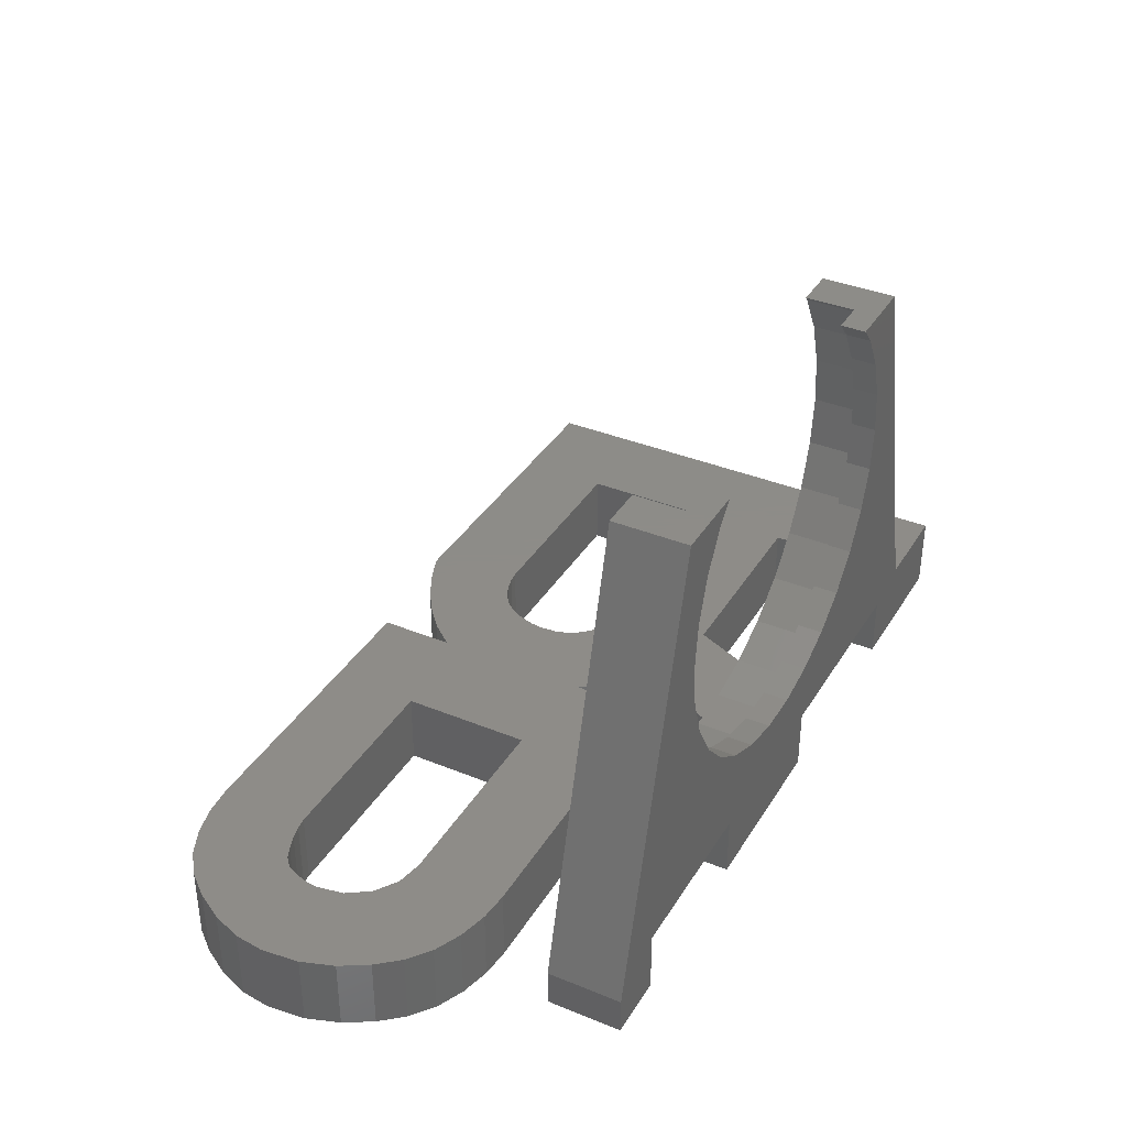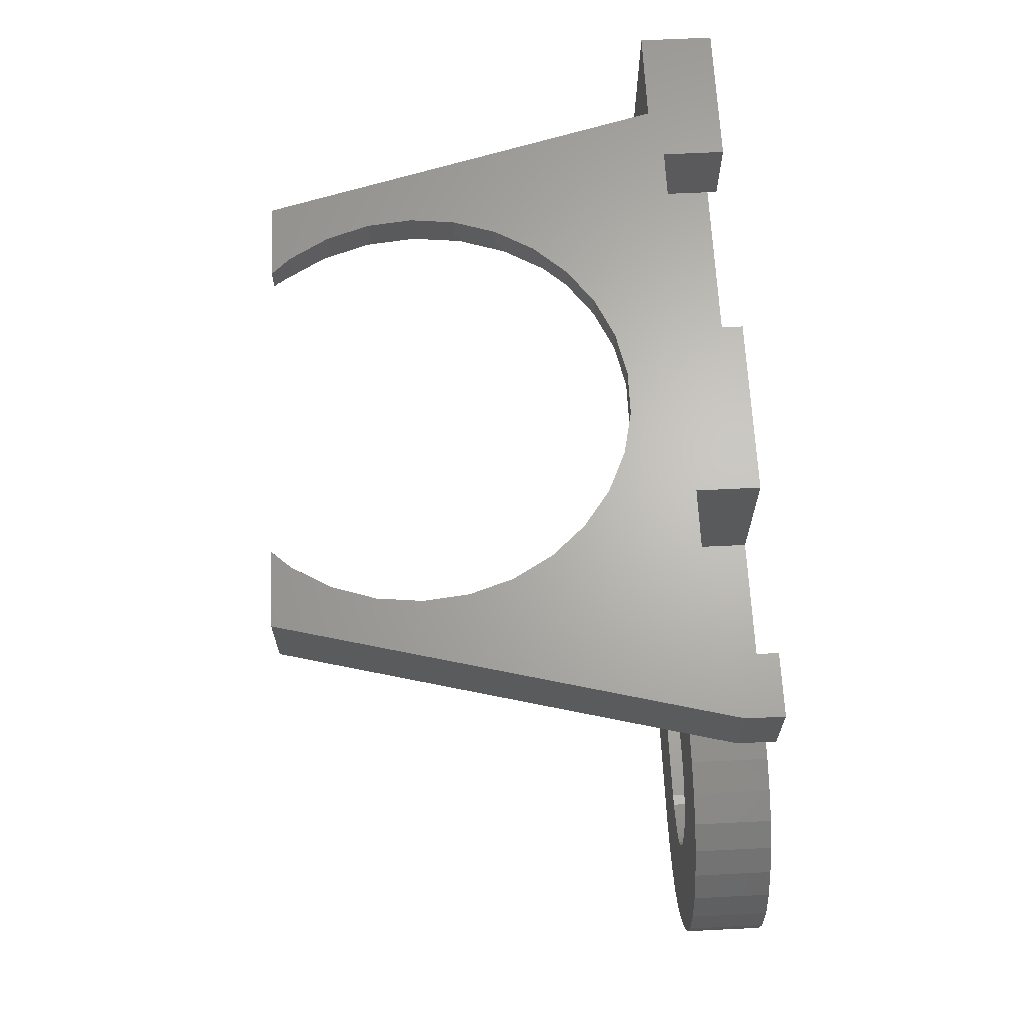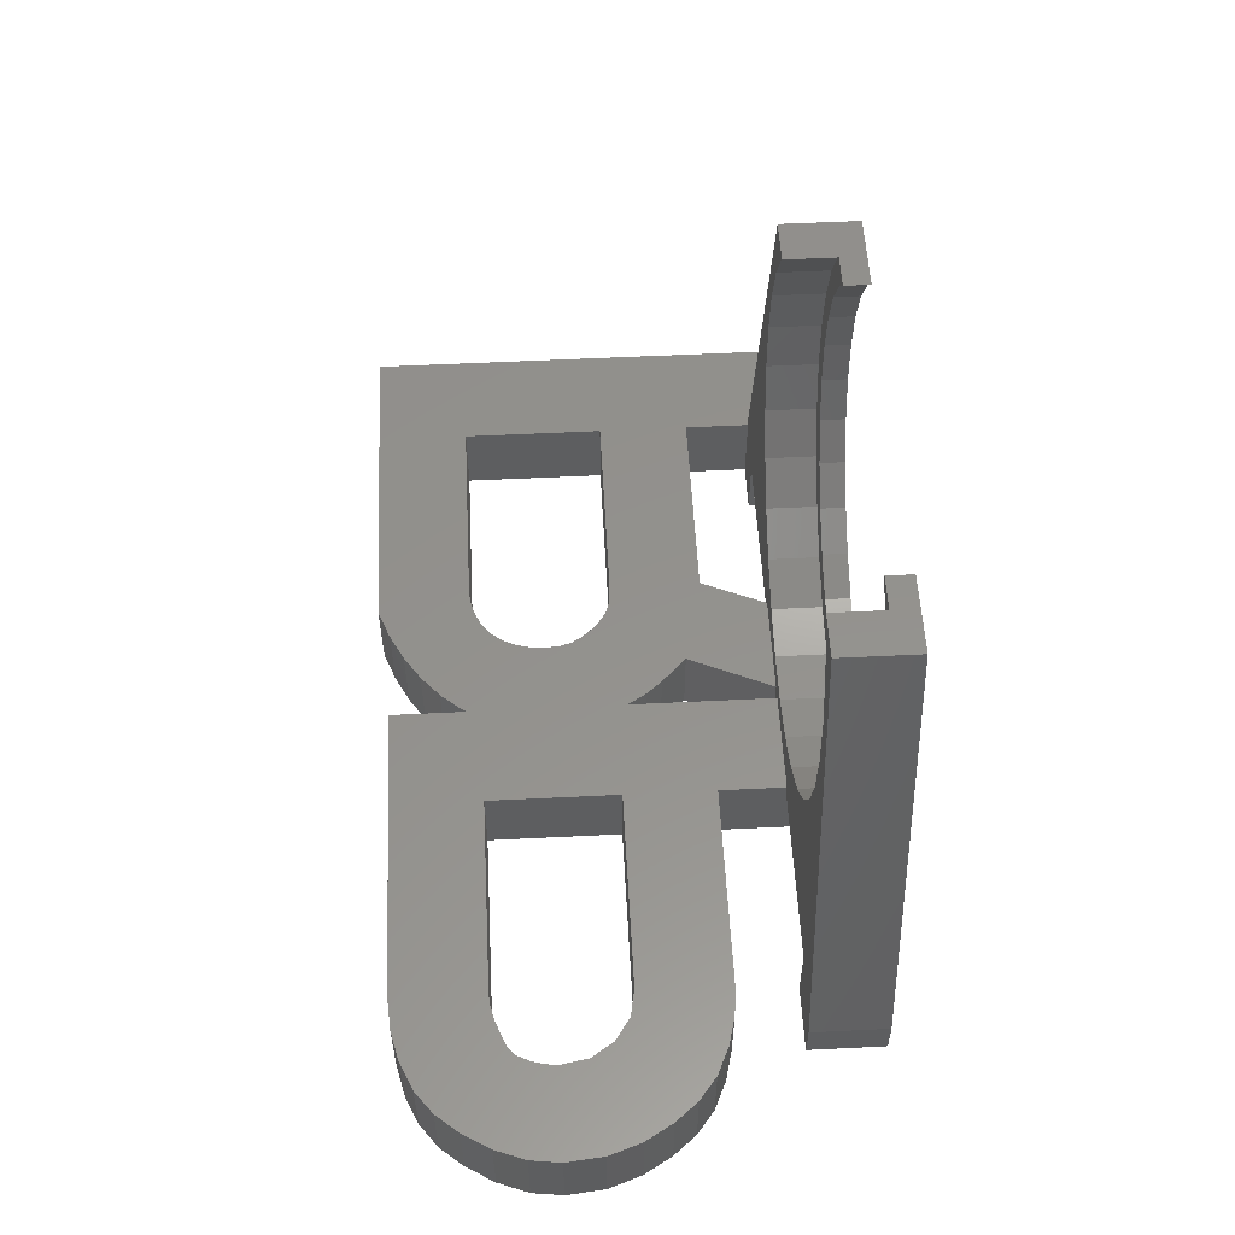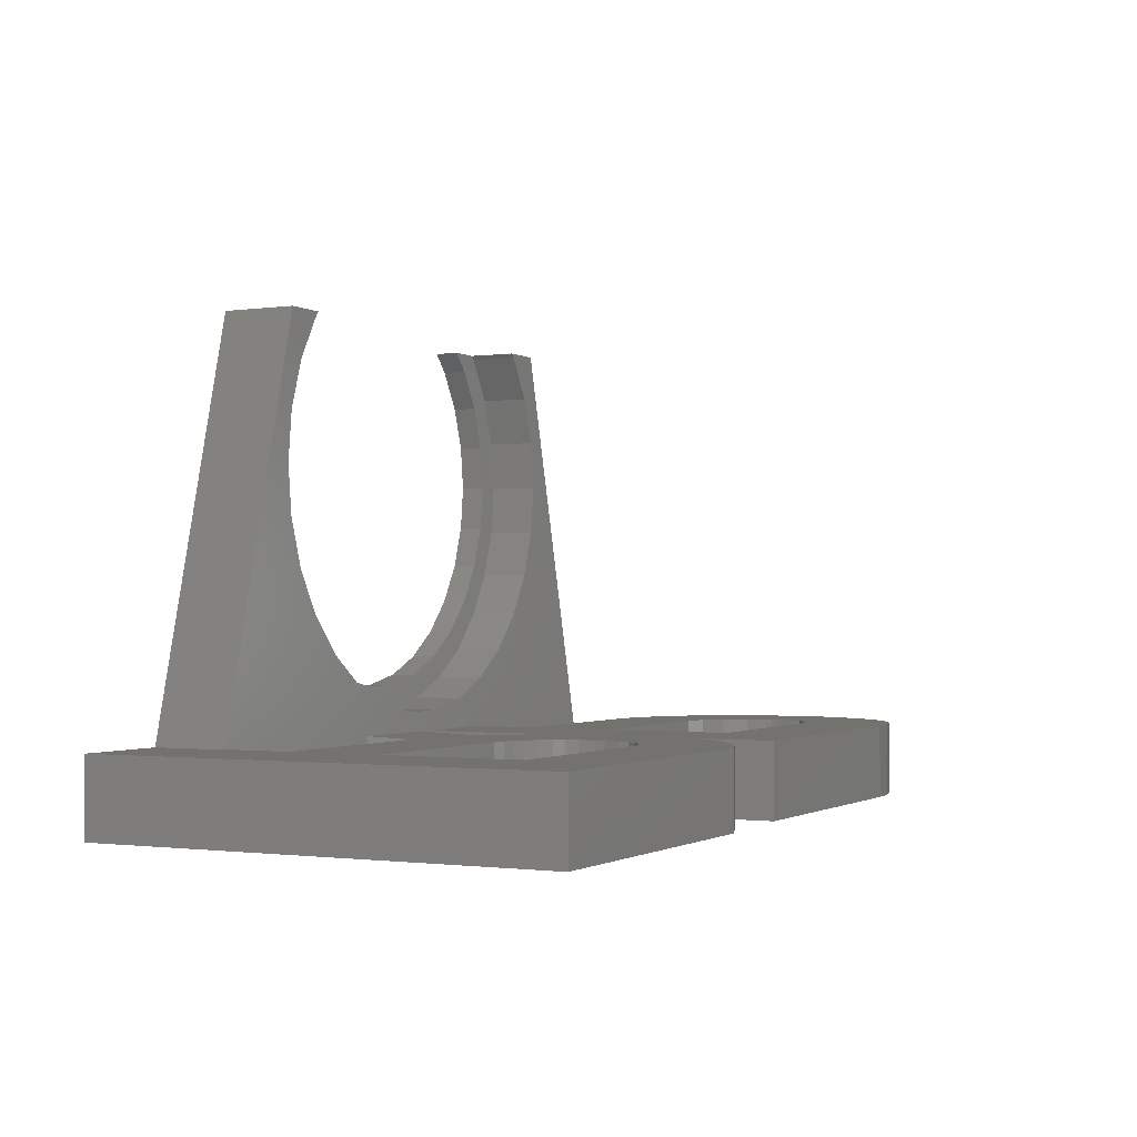
<metadata>
{"format":"stl","ext":"stl","renderer":"f3d","projection":"perspective","resolution":1024,"background":"white","views":[{"elev":36.7,"azim":117.9,"up":"+Z"},{"elev":65.6,"azim":87.2,"up":"+Y"},{"elev":55.3,"azim":87.0,"up":"+Z"},{"elev":-1.1,"azim":-62.9,"up":"+Z"}]}
</metadata>
<code>
# stl→obj: 266 verts, 544 faces
v -34.4 5.511e-16 6
v -26.73 5.511e-16 6
v -34.4 -1.837e-16 0
v -15.53 3.908e-15 33.41
v -18.5 4.47e-15 38
v 22.5 4.286e-16 5
v 27.5 1.837e-16 3
v 22.5 -1.837e-16 0
v -22.5 4.286e-16 5
v -1.777 9.911e-16 9.593
v 1.777 9.911e-16 9.593
v -12.4 4.47e-15 38
v -13.75 4.285e-15 36.49
v -16.63 3.494e-15 30.03
v 5.253 1.082e-15 10.33
v -5.6 4.286e-16 5
v -15.53 2.215e-15 19.59
v -16.63 2.629e-15 22.97
v -17 3.062e-15 26.5
v -11.38 1.514e-15 13.87
v -13.75 1.838e-15 16.51
v -8.5 1.259e-15 11.78
v -22.5 -1.837e-16 0
v 8.8 4.286e-16 5
v 11.38 1.514e-15 13.87
v 8.5 1.259e-15 11.78
v 13.75 1.838e-15 16.51
v 15.53 2.215e-15 19.59
v 17 3.062e-15 26.5
v 18.5 4.47e-15 38
v 16.63 2.629e-15 22.97
v 16.63 3.494e-15 30.03
v 15.53 3.908e-15 33.41
v 13.75 4.285e-15 36.49
v 12.4 4.47e-15 38
v 27.5 -1.837e-16 0
v -5.253 1.082e-15 10.33
v 8.8 -1.837e-16 0
v -5.6 -1.837e-16 0
v -34.4 -36.8 6
v -10.4 -29.6 6
v -26.4 -29.6 6
v -8.8 -36.8 6
v -26.73 -6 6
v 8.8 -28.8 6
v 0.8 -17.6 6
v -10.4 -11.2 6
v 24.8 -28.8 6
v 29.6 -35.2 6
v 31.8 -34.2 6
v 24.8 -36 6
v 27.2 -35.8 6
v 0.8 -29.92 6
v 0.8 -36 6
v -3.2 -12.8 6
v -6.4 -28 6
v -7.3 -28.7 6
v -2.5 -33.5 6
v -8.4 -29.2 6
v -4.4 -34.8 6
v -26.4 -11.2 6
v -10.4 -18.4 6
v 8.8 -11.2 6
v 8.8 -6 6
v 0.8 -6 6
v 29.6 -12 6
v 24.8 -11.2 6
v 31.8 -13 6
v 36.4 -18.4 6
v 37.3 -21 6
v -4.9 -24.9 6
v -5.2 -26 6
v -0.8 -32 6
v -0.225 -6 6
v -8.171 -6 6
v -5.7 -27.1 6
v -0.1 -16.1 6
v -1.2 -14.8 6
v -26.4 -18.4 6
v -26.4 -6 6
v -7.2 -19.3 6
v -6.4 -20 6
v -4.8 -24 6
v 0.6 -30.3 6
v -5.2 -21.6 6
v -4.9 -22.6 6
v 30.3 -24.9 6
v 30 -26 6
v 36.4 -28.8 6
v -5.7 -20.8 6
v -6.5 -35.9 6
v -9.5 -29.5 6
v 8.8 -18.4 6
v -8 -18.8 6
v 30 -21.8 6
v 30.4 -24 6
v 37.3 -26.4 6
v 28.8 -27.6 6
v 27.9 -28 6
v 35.1 -31 6
v 28.8 -20 6
v 37.6 -24 6
v 29.5 -27 6
v 33.6 -32.8 6
v 26.8 -28.4 6
v -9 -18.5 6
v 27.2 -11.4 6
v 33.6 -14.4 6
v 35.1 -16.2 6
v 27 -18.8 6
v 24.8 -18.4 6
v 25.7 -28.7 6
v -34.4 -36.8 4.507e-15
v -10.4 -11.2 1.372e-15
v -26.4 -18.4 2.253e-15
v -26.4 -11.2 1.372e-15
v -26.4 -6 7.348e-16
v 0.8 -36 4.409e-15
v 27.2 -35.8 4.384e-15
v 24.8 -36 4.409e-15
v 0.8 -3.657 4.479e-16
v 8.8 -18.4 2.253e-15
v 31.8 -13 1.592e-15
v 33.6 -14.4 1.763e-15
v -4.9 -22.6 2.768e-15
v 8.8 -11.2 1.372e-15
v -4.8 -24 2.939e-15
v 24.8 -11.2 1.372e-15
v 27.2 -11.4 1.396e-15
v 8.8 -28.8 3.527e-15
v -9.5 -29.5 3.613e-15
v -8.4 -29.2 3.576e-15
v -7.3 -28.7 3.515e-15
v -6.4 -28 3.429e-15
v -5.7 -27.1 3.319e-15
v -5.2 -26 3.184e-15
v 24.8 -18.4 2.253e-15
v 35.1 -16.2 1.984e-15
v 28.8 -20 2.449e-15
v 36.4 -18.4 2.253e-15
v 30 -21.8 2.67e-15
v 37.3 -21 2.572e-15
v 30.3 -24.9 3.049e-15
v 37.6 -24 2.939e-15
v 28.8 -27.6 3.38e-15
v 37.3 -26.4 3.233e-15
v 25.7 -28.7 3.515e-15
v 36.4 -28.8 3.527e-15
v 29.6 -35.2 4.311e-15
v 24.8 -28.8 3.527e-15
v 0.8 -29.92 3.664e-15
v 0.6 -30.3 3.711e-15
v -4.9 -24.9 3.049e-15
v -1.2 -14.8 1.812e-15
v -8 -18.8 2.302e-15
v -3.2 -12.8 1.567e-15
v -10.4 -18.4 2.253e-15
v -10.4 -29.6 3.625e-15
v -26.4 -29.6 3.625e-15
v -9 -18.5 2.266e-15
v 29.6 -12 1.47e-15
v 0.8 -17.6 2.155e-15
v 27 -18.8 2.302e-15
v -5.7 -20.8 2.547e-15
v -6.4 -20 2.449e-15
v -0.1 -16.1 1.972e-15
v 30.4 -24 2.939e-15
v -7.2 -19.3 2.363e-15
v -5.2 -21.6 2.645e-15
v -8.8 -36.8 4.507e-15
v -6.5 -35.9 4.396e-15
v 30 -26 3.184e-15
v 27.9 -28 3.429e-15
v 26.8 -28.4 3.478e-15
v 29.5 -27 3.306e-15
v -22.5 -6 7.348e-16
v 35.1 -31 3.796e-15
v 33.6 -32.8 4.017e-15
v 31.8 -34.2 4.188e-15
v -4.4 -34.8 4.262e-15
v -2.5 -33.5 4.102e-15
v -0.8 -32 3.919e-15
v -22.5 -6 5
v -8.171 -6 5
v 8.8 -6 5
v 22.5 -6 5
v 22.5 -6 7.348e-16
v 27.5 -6 7.348e-16
v 27.5 -6 3
v 18.5 -6 38
v 12.4 -2 38
v 15.07 -2 38
v 15.07 -6 38
v 13.75 -2 36.49
v 15.53 -2 33.41
v 16.63 -2 30.03
v 17 -2 26.5
v 16.63 -2 22.97
v 15.53 -2 19.59
v 13.75 -2 16.51
v 11.38 -2 13.87
v 8.5 -2 11.78
v 5.253 -2 10.33
v 1.777 -2 9.593
v -1.777 -2 9.593
v -5.253 -2 10.33
v -8.5 -2 11.78
v -11.38 -2 13.87
v -13.75 -2 16.51
v -15.53 -2 19.59
v -16.63 -2 22.97
v -17 -2 26.5
v -16.63 -2 30.03
v -15.53 -2 33.41
v -13.75 -2 36.49
v -12.4 -2 38
v -15.07 -2 38
v -18.5 -6 38
v -15.07 -6 38
v -0.225 -6 5
v 0.8 -6 5
v -5.871 -6 8.43
v -9.5 -6 10.05
v -12.71 -6 12.38
v 9.5 -6 10.05
v 5.871 -6 8.43
v 15.37 -6 37.67
v 15.37 -6 15.33
v 17.36 -6 34.23
v 12.71 -6 12.38
v 18.58 -6 30.45
v 1.986 -6 7.604
v -1.986 -6 7.604
v 19 -6 26.5
v 18.58 -6 22.55
v 17.36 -6 18.77
v -18.58 -6 30.45
v -17.36 -6 34.23
v -19 -6 26.5
v -15.37 -6 37.67
v -18.58 -6 22.55
v -17.36 -6 18.77
v -15.37 -6 15.33
v 0.8 -3.657 5
v 15.37 -2 37.67
v -18.58 -2 22.55
v -17.36 -2 18.77
v -15.37 -2 15.33
v -9.5 -2 10.05
v -12.71 -2 12.38
v -5.871 -2 8.43
v -1.986 -2 7.604
v 1.986 -2 7.604
v 5.871 -2 8.43
v 9.5 -2 10.05
v 12.71 -2 12.38
v 15.37 -2 15.33
v 17.36 -2 18.77
v 18.58 -2 22.55
v 17.36 -2 34.23
v 18.58 -2 30.45
v 19 -2 26.5
v -15.37 -2 37.67
v -17.36 -2 34.23
v -18.58 -2 30.45
v -19 -2 26.5
f 1 2 3
f 4 2 5
f 6 7 8
f 9 10 11
f 12 13 5
f 14 2 4
f 13 4 5
f 11 15 16
f 17 2 18
f 2 19 18
f 20 2 21
f 2 17 21
f 3 2 20
f 3 20 22
f 23 3 9
f 24 15 6
f 25 7 26
f 27 7 25
f 28 7 27
f 29 30 31
f 32 30 29
f 33 30 32
f 34 35 30
f 34 30 33
f 31 30 7
f 31 7 28
f 8 7 36
f 26 7 6
f 26 6 15
f 9 37 10
f 15 24 16
f 22 37 9
f 22 9 3
f 9 11 16
f 19 2 14
f 38 39 24
f 16 24 39
f 2 1 40
f 41 42 43
f 44 2 40
f 45 46 47
f 48 49 50
f 48 51 52
f 51 53 54
f 55 47 46
f 56 57 58
f 57 59 60
f 47 61 62
f 63 64 65
f 66 67 68
f 69 63 70
f 71 72 73
f 55 74 75
f 75 47 55
f 72 76 73
f 55 77 78
f 42 79 40
f 80 44 61
f 61 44 40
f 43 42 40
f 79 61 40
f 79 62 61
f 45 81 82
f 83 71 84
f 85 86 53
f 87 88 89
f 86 83 53
f 45 90 53
f 90 85 53
f 53 83 84
f 84 71 73
f 45 82 90
f 73 76 58
f 76 56 58
f 48 45 51
f 58 57 60
f 48 52 49
f 60 59 91
f 59 92 91
f 45 93 46
f 91 41 43
f 45 47 94
f 51 45 53
f 95 96 97
f 98 99 100
f 101 95 102
f 70 101 102
f 102 95 97
f 97 96 89
f 96 87 89
f 45 94 81
f 89 88 100
f 92 41 91
f 88 103 100
f 103 98 100
f 100 99 104
f 99 105 104
f 47 62 106
f 104 48 50
f 47 106 94
f 107 67 66
f 55 46 77
f 67 108 68
f 67 109 108
f 67 69 109
f 67 63 69
f 63 110 70
f 63 111 110
f 110 101 70
f 105 112 104
f 112 48 104
f 93 111 63
f 93 63 65
f 65 46 93
f 1 3 40
f 40 3 113
f 114 115 116
f 3 23 117
f 3 117 113
f 115 113 116
f 117 116 113
f 118 119 120
f 121 39 38
f 122 123 124
f 125 126 127
f 122 128 129
f 130 131 132
f 130 133 134
f 130 135 136
f 137 124 138
f 139 138 140
f 141 140 142
f 143 142 144
f 145 144 146
f 147 146 148
f 130 134 135
f 118 149 119
f 150 151 130
f 113 151 152
f 130 132 133
f 130 136 153
f 154 155 156
f 115 114 157
f 158 113 159
f 156 160 157
f 122 129 161
f 130 153 127
f 131 113 158
f 126 128 127
f 162 126 125
f 130 127 122
f 121 126 162
f 137 138 163
f 162 164 165
f 139 140 141
f 162 165 166
f 141 142 167
f 154 168 155
f 154 165 168
f 160 156 155
f 162 169 164
f 122 124 137
f 165 154 166
f 121 38 126
f 169 162 125
f 114 39 121
f 122 161 123
f 127 128 122
f 151 113 131
f 170 113 171
f 143 144 172
f 150 147 148
f 173 146 174
f 130 151 131
f 175 144 145
f 172 144 175
f 159 113 115
f 167 142 143
f 163 138 139
f 156 157 114
f 156 114 121
f 117 23 176
f 145 146 173
f 174 146 147
f 151 150 148
f 151 148 177
f 151 177 178
f 151 178 179
f 151 179 149
f 151 149 118
f 171 113 180
f 180 113 181
f 181 113 182
f 182 113 152
f 183 176 23
f 9 183 23
f 184 183 16
f 16 183 9
f 47 75 114
f 114 75 184
f 114 184 16
f 114 16 39
f 38 24 185
f 63 38 185
f 64 63 185
f 63 126 38
f 186 185 6
f 6 185 24
f 187 186 8
f 8 186 6
f 8 36 187
f 187 36 188
f 36 7 189
f 188 36 189
f 7 30 190
f 189 7 190
f 35 191 192
f 30 35 192
f 193 190 192
f 190 30 192
f 34 194 35
f 35 194 191
f 195 194 33
f 33 194 34
f 196 195 32
f 32 195 33
f 197 196 29
f 29 196 32
f 197 29 198
f 198 29 31
f 198 31 199
f 199 31 28
f 199 28 200
f 200 28 27
f 200 27 201
f 201 27 25
f 202 201 25
f 26 202 25
f 203 202 26
f 15 203 26
f 204 203 15
f 11 204 15
f 205 204 11
f 10 205 11
f 206 205 10
f 37 206 10
f 207 206 37
f 22 207 37
f 208 207 22
f 20 208 22
f 209 208 20
f 21 209 20
f 210 209 21
f 17 210 21
f 211 210 17
f 18 211 17
f 212 211 18
f 19 212 18
f 14 213 212
f 19 14 212
f 4 214 213
f 14 4 213
f 13 215 214
f 4 13 214
f 12 216 215
f 13 12 215
f 217 5 218
f 217 216 12
f 12 5 217
f 219 217 218
f 2 44 5
f 5 44 218
f 218 44 80
f 117 218 80
f 117 183 218
f 117 176 183
f 220 221 74
f 222 223 75
f 185 186 64
f 223 224 184
f 225 226 64
f 187 188 186
f 188 189 186
f 227 190 193
f 228 186 189
f 229 190 227
f 228 230 186
f 231 190 229
f 232 233 74
f 189 190 231
f 189 234 235
f 189 235 236
f 232 74 65
f 189 236 228
f 64 186 230
f 65 74 221
f 64 230 225
f 65 64 226
f 65 226 232
f 75 74 233
f 75 233 222
f 184 75 223
f 231 234 189
f 237 238 218
f 239 237 218
f 240 219 218
f 183 239 218
f 183 241 239
f 183 242 241
f 183 243 242
f 183 224 243
f 183 184 224
f 238 240 218
f 117 80 61
f 116 117 61
f 61 47 116
f 116 47 114
f 74 55 156
f 220 74 156
f 121 220 156
f 244 220 121
f 156 55 78
f 154 156 78
f 77 166 154
f 78 77 154
f 46 162 166
f 77 46 166
f 244 121 221
f 221 121 162
f 221 162 46
f 221 46 65
f 63 67 126
f 126 67 128
f 129 128 107
f 107 128 67
f 161 129 66
f 66 129 107
f 123 161 68
f 68 161 66
f 124 123 108
f 108 123 68
f 109 138 124
f 108 109 124
f 69 140 138
f 109 69 138
f 70 142 140
f 69 70 140
f 102 144 142
f 70 102 142
f 146 144 102
f 97 146 102
f 148 146 97
f 89 148 97
f 177 148 89
f 100 177 89
f 178 177 100
f 104 178 100
f 179 178 104
f 50 179 104
f 149 179 50
f 49 149 50
f 119 149 49
f 52 119 49
f 120 119 52
f 51 120 52
f 51 54 118
f 120 51 118
f 53 151 54
f 54 151 118
f 152 151 53
f 84 152 53
f 182 152 84
f 73 182 84
f 181 182 73
f 58 181 73
f 180 181 58
f 60 180 58
f 171 180 60
f 91 171 60
f 170 171 91
f 43 170 91
f 43 40 113
f 170 43 113
f 158 159 41
f 41 159 42
f 42 159 115
f 79 42 115
f 41 92 158
f 158 92 131
f 92 59 131
f 131 59 132
f 59 57 132
f 132 57 133
f 57 56 133
f 133 56 134
f 56 76 134
f 134 76 135
f 76 72 135
f 135 72 136
f 72 71 136
f 136 71 153
f 71 83 153
f 153 83 127
f 86 125 83
f 83 125 127
f 85 169 86
f 86 169 125
f 90 164 85
f 85 164 169
f 82 165 90
f 90 165 164
f 82 81 168
f 165 82 168
f 81 94 155
f 168 81 155
f 94 106 160
f 155 94 160
f 106 62 157
f 160 106 157
f 115 157 62
f 79 115 62
f 150 130 48
f 48 130 45
f 45 130 122
f 93 45 122
f 48 112 150
f 150 112 147
f 112 105 147
f 147 105 174
f 105 99 174
f 174 99 173
f 99 98 173
f 173 98 145
f 98 103 145
f 145 103 175
f 103 88 175
f 175 88 172
f 88 87 172
f 172 87 143
f 87 96 143
f 143 96 167
f 95 141 96
f 96 141 167
f 101 139 95
f 95 139 141
f 101 110 163
f 139 101 163
f 110 111 137
f 163 110 137
f 122 137 111
f 93 122 111
f 245 227 192
f 192 227 193
f 246 247 248
f 249 246 250
f 250 246 248
f 209 246 249
f 207 208 251
f 205 206 252
f 204 205 253
f 203 204 254
f 202 203 255
f 201 202 256
f 200 201 257
f 199 200 258
f 198 199 259
f 209 210 246
f 194 195 260
f 196 197 261
f 245 194 260
f 260 195 261
f 195 196 261
f 261 197 262
f 262 198 259
f 259 199 258
f 258 200 257
f 211 212 246
f 257 201 256
f 256 202 255
f 255 203 254
f 254 204 253
f 253 205 252
f 252 206 251
f 206 207 251
f 251 208 249
f 208 209 249
f 197 198 262
f 213 246 212
f 217 246 213
f 217 213 214
f 217 214 215
f 217 215 216
f 263 246 217
f 264 246 263
f 265 246 264
f 266 246 265
f 191 245 192
f 191 194 245
f 210 211 246
f 217 219 240
f 263 217 240
f 263 240 238
f 264 263 238
f 264 238 237
f 265 264 237
f 265 237 239
f 266 265 239
f 239 241 246
f 266 239 246
f 241 242 247
f 246 241 247
f 242 243 248
f 247 242 248
f 243 224 250
f 248 243 250
f 224 223 249
f 250 224 249
f 223 222 251
f 249 223 251
f 222 233 252
f 251 222 252
f 233 232 253
f 252 233 253
f 232 226 254
f 253 232 254
f 226 225 255
f 254 226 255
f 225 230 256
f 255 225 256
f 228 257 230
f 230 257 256
f 236 258 228
f 228 258 257
f 235 259 236
f 236 259 258
f 234 262 235
f 235 262 259
f 234 231 262
f 262 231 261
f 231 229 261
f 261 229 260
f 229 227 260
f 260 227 245
f 244 221 220

</code>
